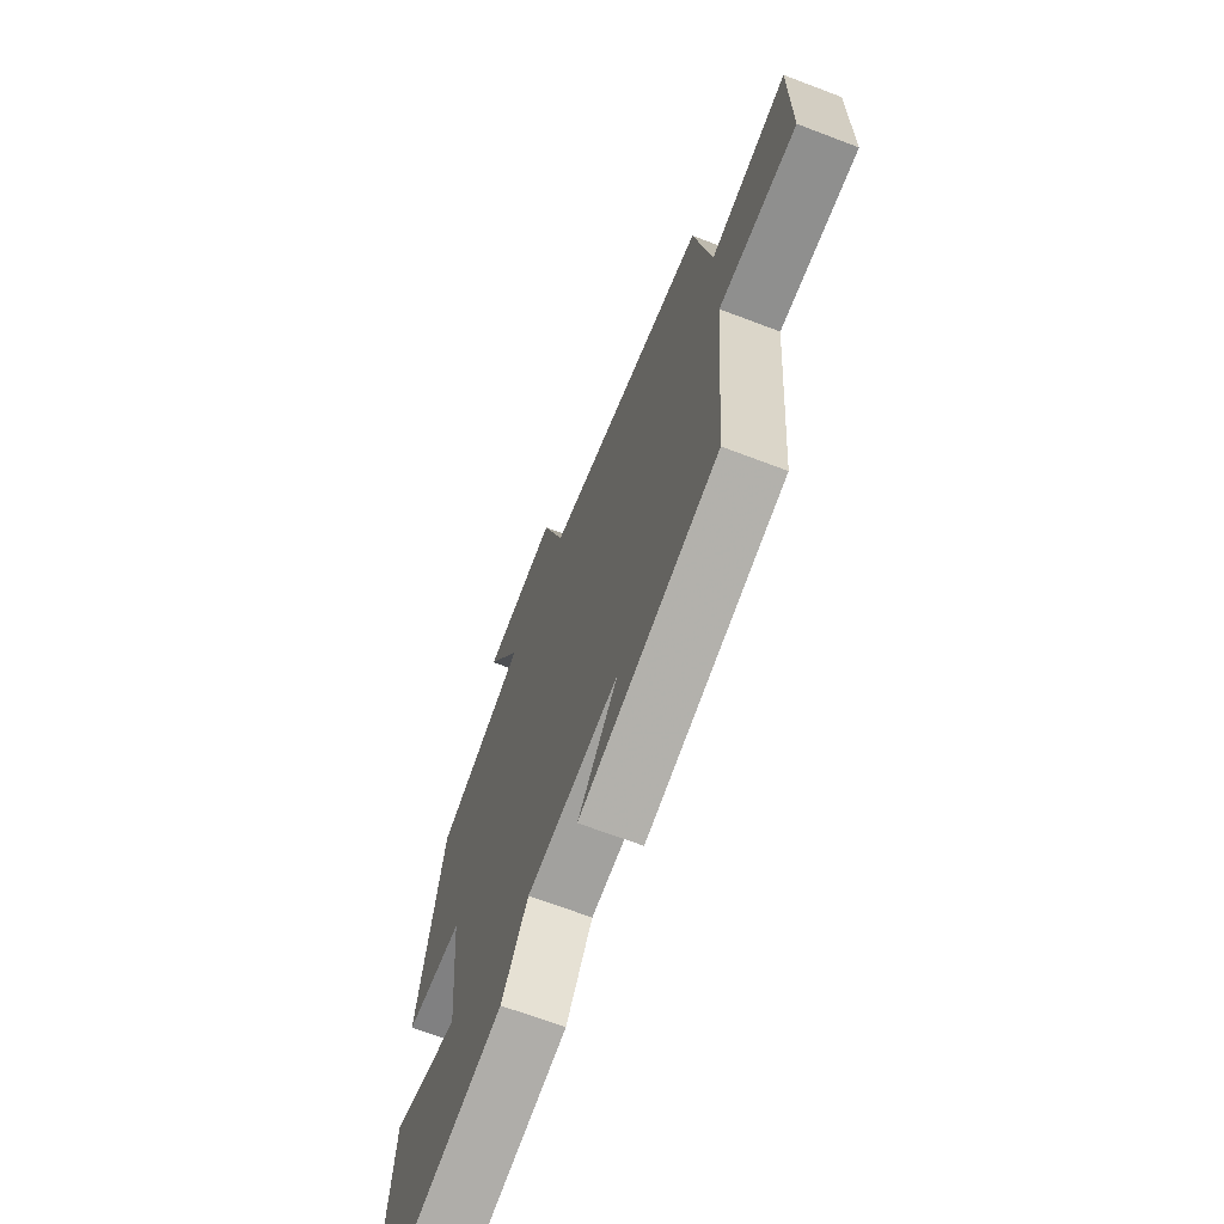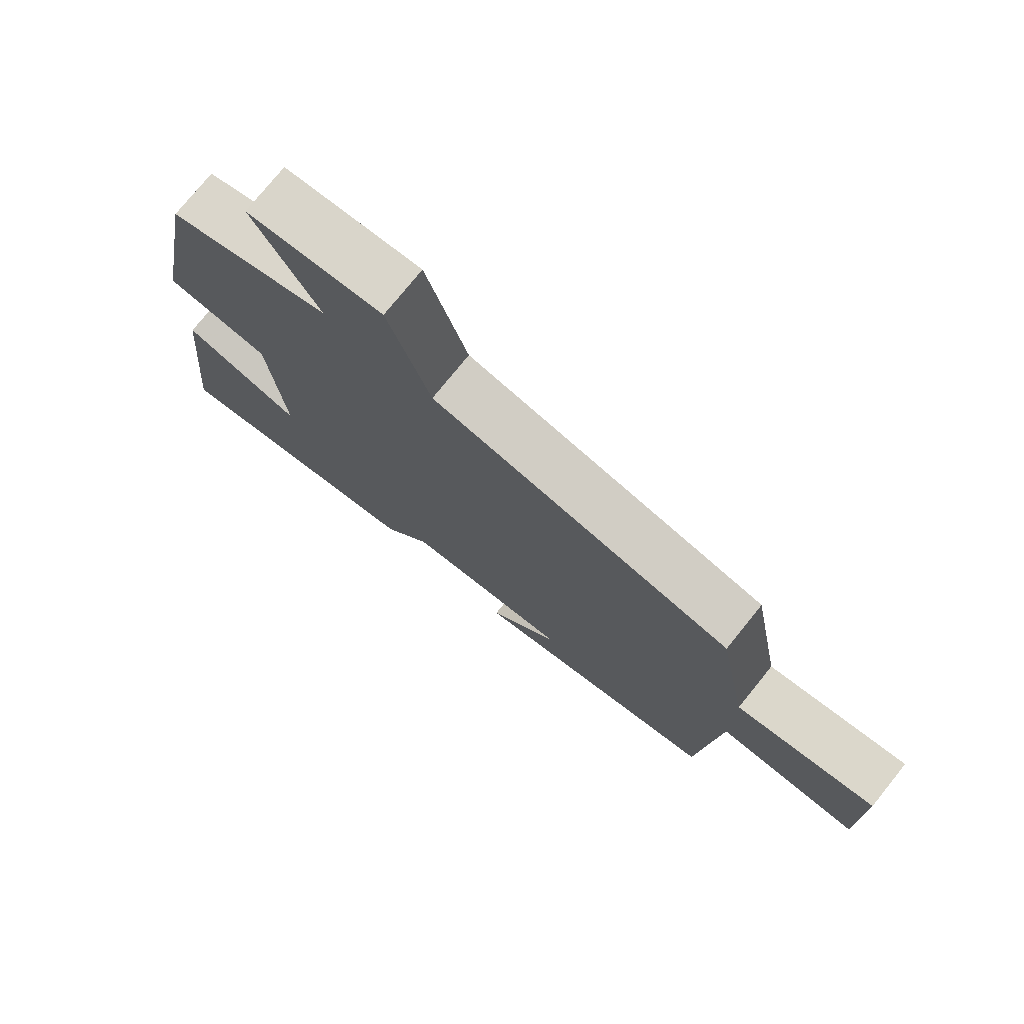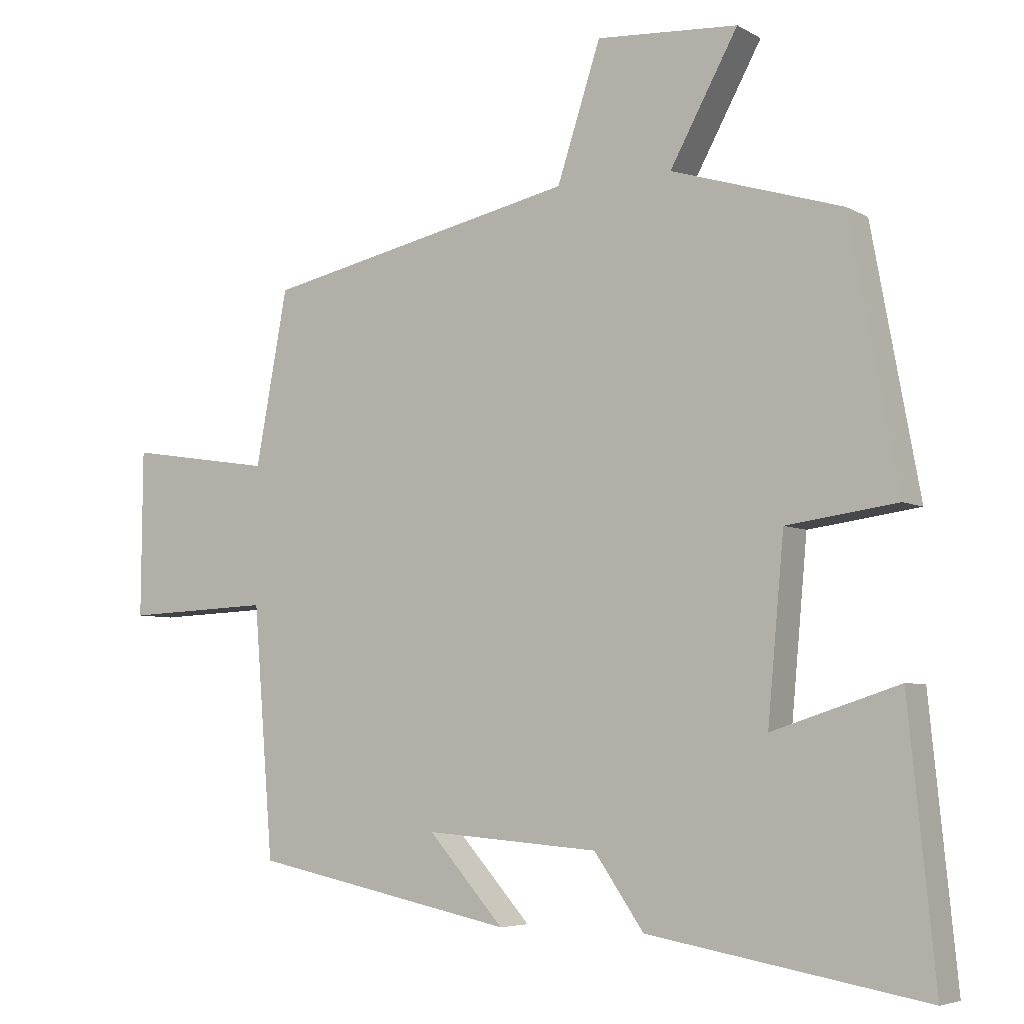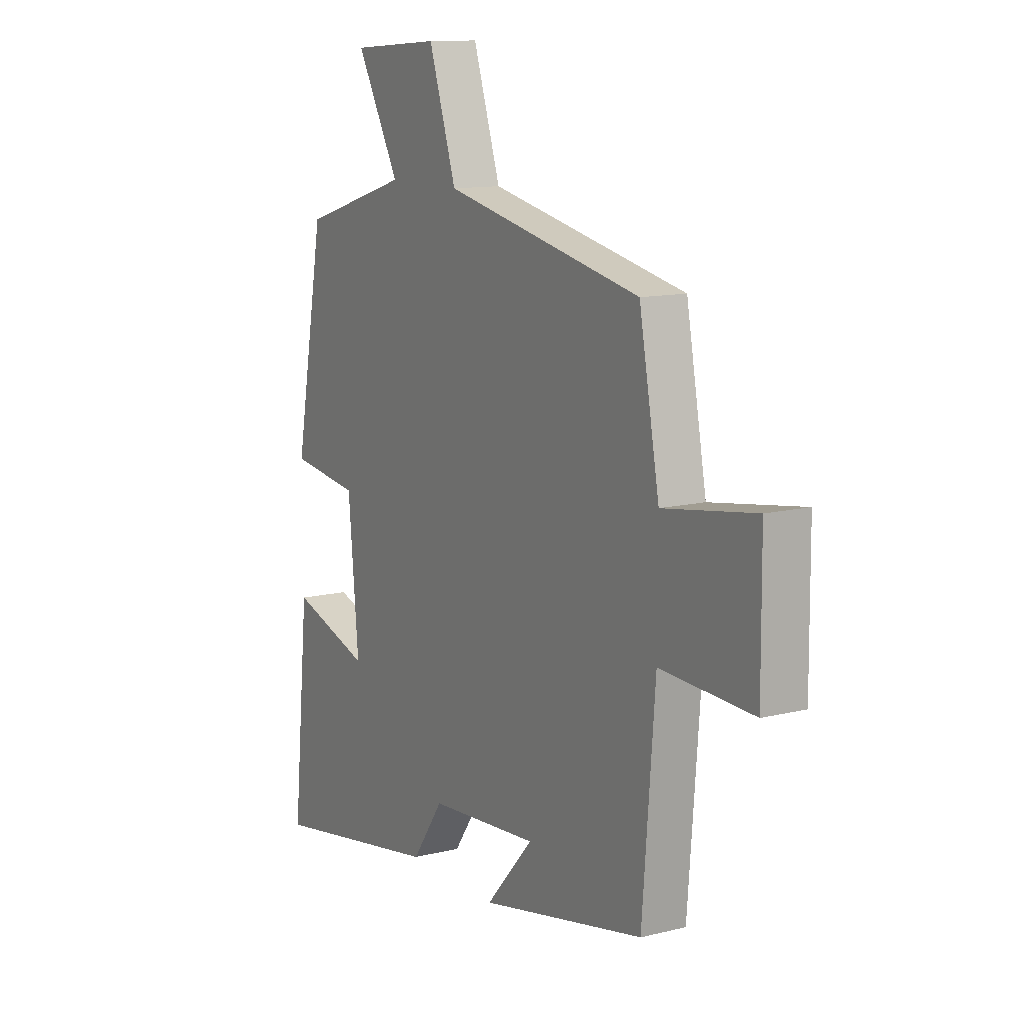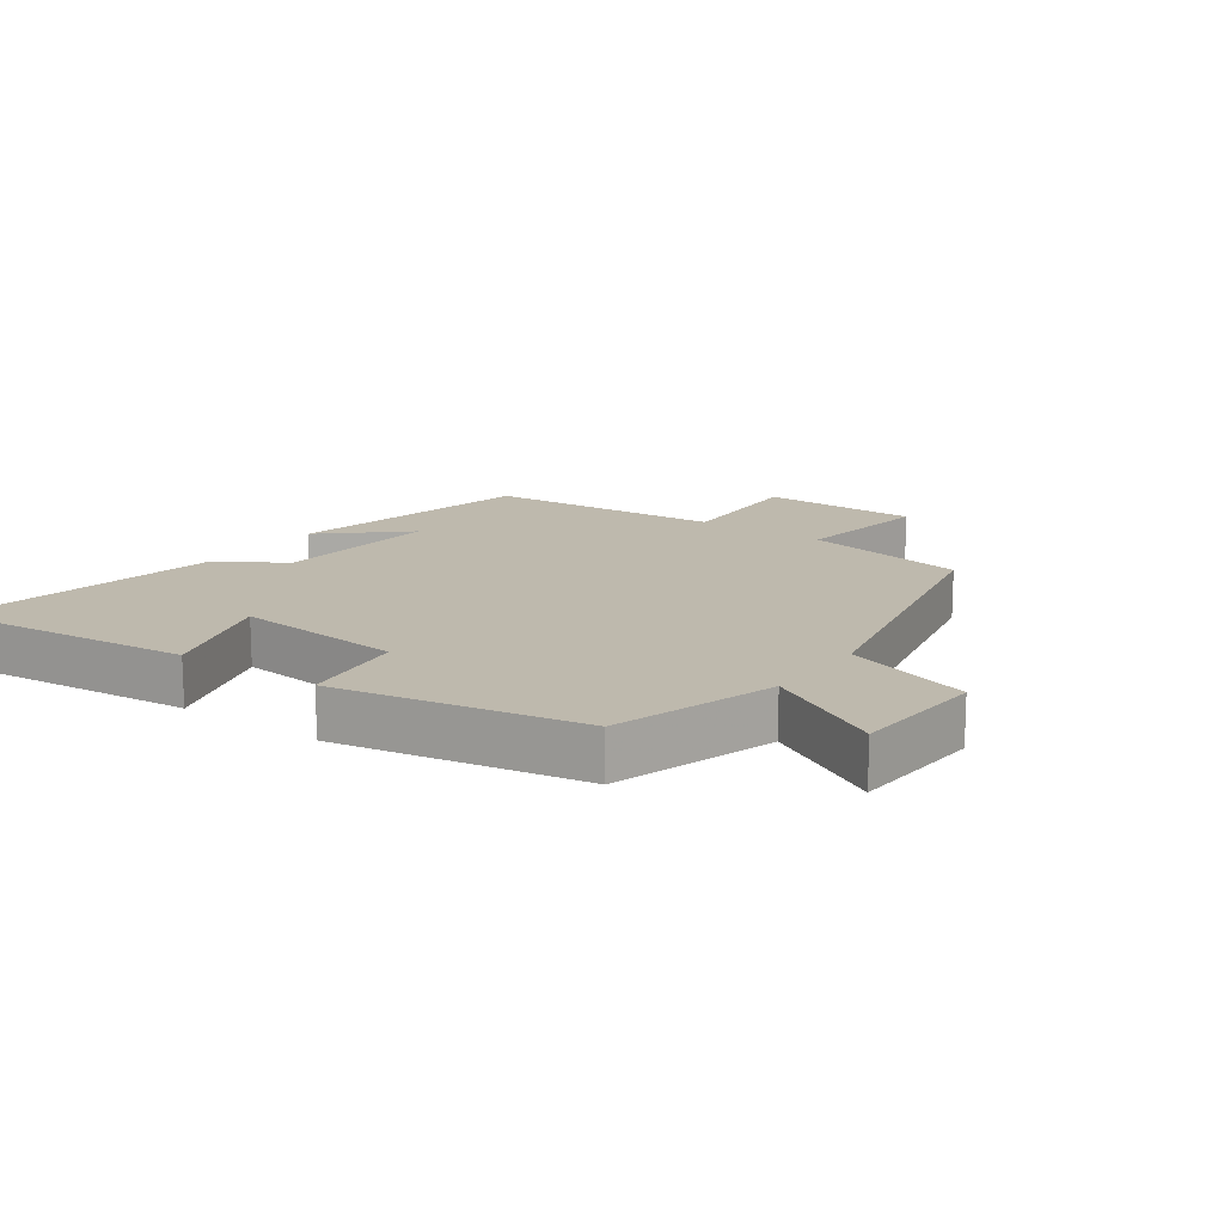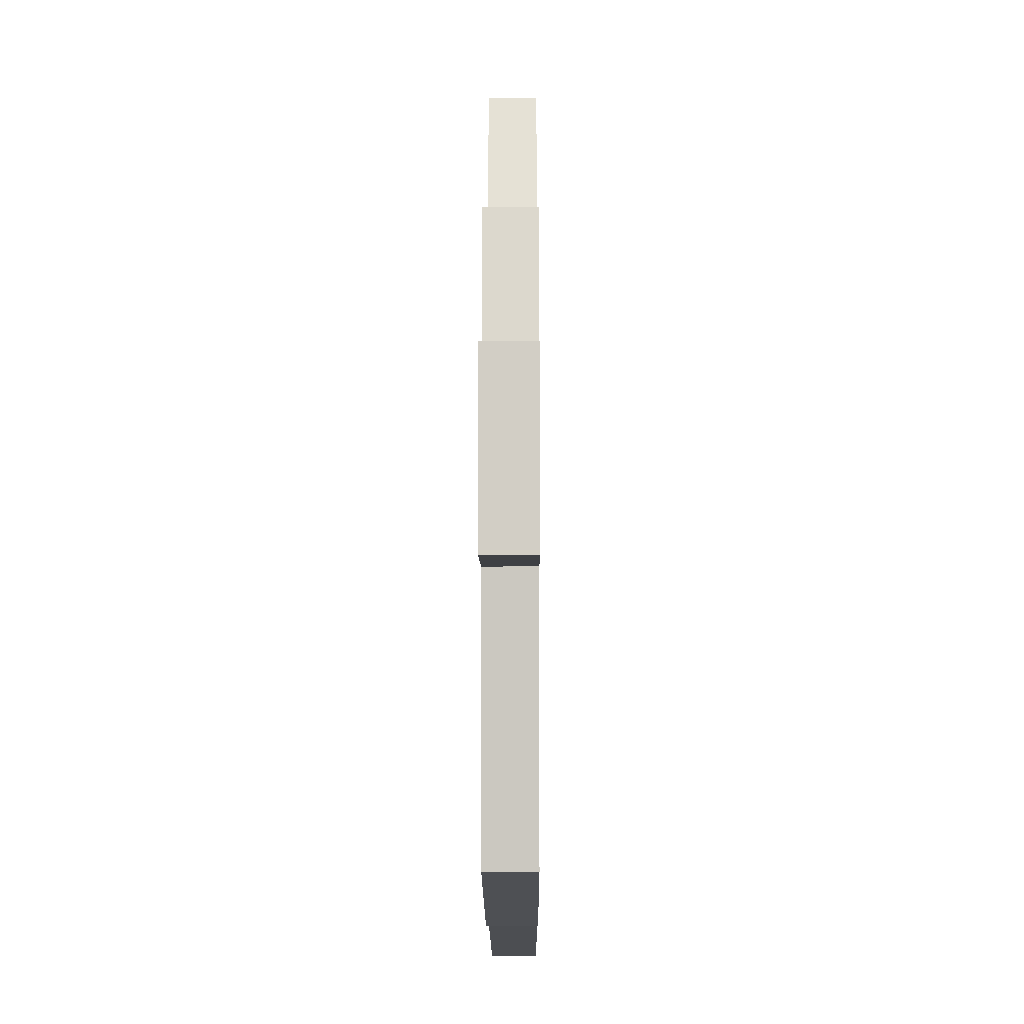
<metadata>
{"format":"obj","ext":"obj","renderer":"f3d","projection":"perspective","resolution":1024,"background":"white","views":[{"elev":-67.6,"azim":69.1,"up":"+Z"},{"elev":76.0,"azim":38.9,"up":"+Z"},{"elev":-5.4,"azim":-148.5,"up":"+Z"},{"elev":12.1,"azim":59.4,"up":"+Z"},{"elev":15.1,"azim":-54.5,"up":"+Y"},{"elev":-7.1,"azim":90.3,"up":"+Z"}]}
</metadata>
<code>
v -0.539 0.07 -0.571
v -0.5 0.07 -0.181
v -0.314 0.07 -0.241
v -0.338 0.07 0.021
v -0.5 0.07 0.043
v -0.43 0.07 0.423
v -0.179 0.07 0.5
v -0.279 0.07 0.682
v -0.071 0.07 0.696
v -0.007 0.07 0.5
v 0.453 0.07 0.401
v 0.5 0.07 0.147
v 0.714 0.07 0.18
v 0.716 0.07 -0.064
v 0.5 0.07 -0.055
v 0.471 0.07 -0.42
v 0.085 0.07 -0.5
v 0.196 0.07 -0.375
v -0.06 0.07 -0.395
v -0.133 0.07 -0.5
v -0.539 0 -0.571
v -0.5 0 -0.181
v -0.314 0 -0.241
v -0.338 0 0.021
v -0.5 0 0.043
v -0.43 0 0.423
v -0.179 0 0.5
v -0.279 0 0.682
v -0.071 0 0.696
v -0.007 0 0.5
v 0.453 0 0.401
v 0.5 0 0.147
v 0.714 0 0.18
v 0.716 0 -0.064
v 0.5 0 -0.055
v 0.471 0 -0.42
v 0.085 0 -0.5
v 0.196 0 -0.375
v -0.06 0 -0.395
v -0.133 0 -0.5
f 19 20 1 2
f 15 16 17 18
f 15 18 19
f 12 13 14 15
f 10 11 12 15
f 10 15 19
f 7 8 9 10
f 4 5 6 7
f 3 4 7 10
f 19 2 3
f 3 10 19
f 22 21 40 39
f 38 37 36 35
f 39 38 35
f 35 34 33 32
f 35 32 31 30
f 39 35 30
f 30 29 28 27
f 27 26 25 24
f 30 27 24 23
f 23 22 39
f 39 30 23
f 1 21 22 2
f 2 22 23 3
f 3 23 24 4
f 4 24 25 5
f 5 25 26 6
f 6 26 27 7
f 7 27 28 8
f 8 28 29 9
f 9 29 30 10
f 10 30 31 11
f 11 31 32 12
f 12 32 33 13
f 13 33 34 14
f 14 34 35 15
f 15 35 36 16
f 16 36 37 17
f 17 37 38 18
f 18 38 39 19
f 19 39 40 20
f 20 40 21 1

</code>
